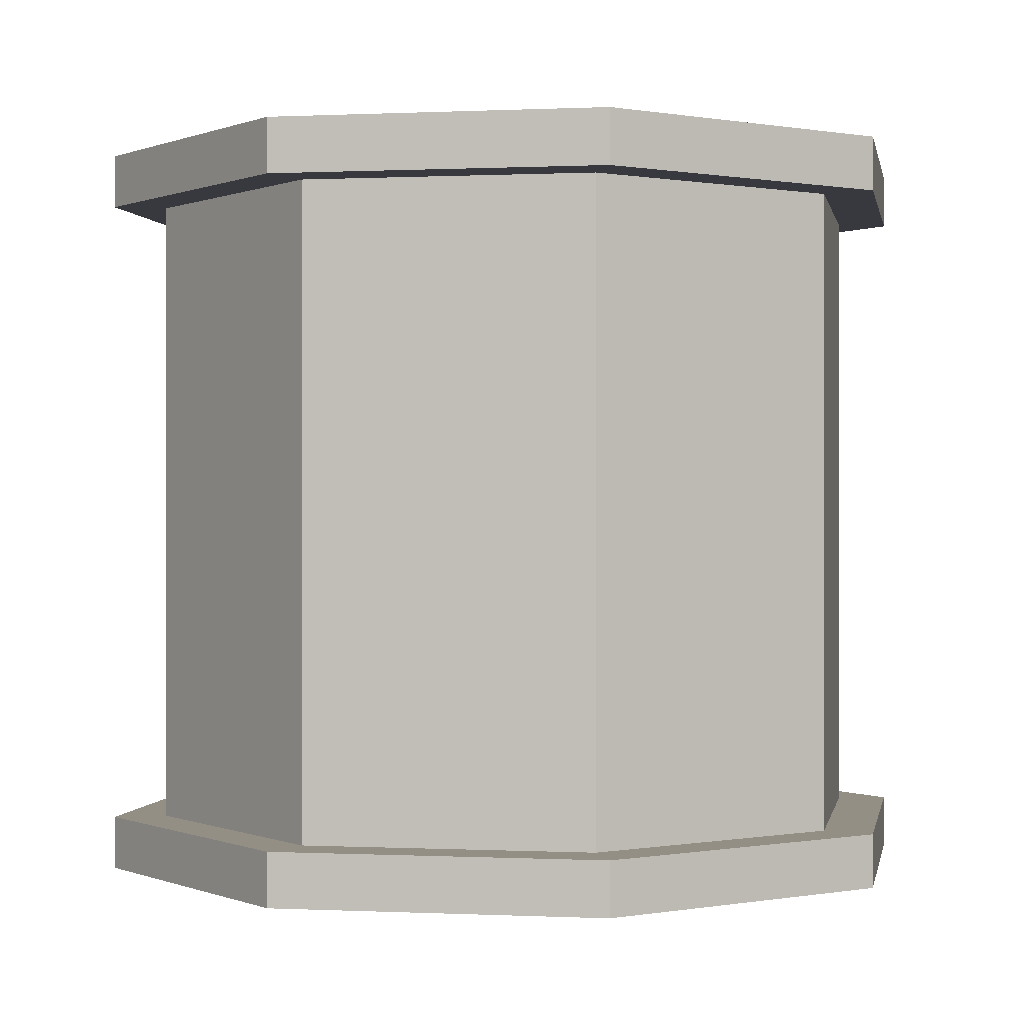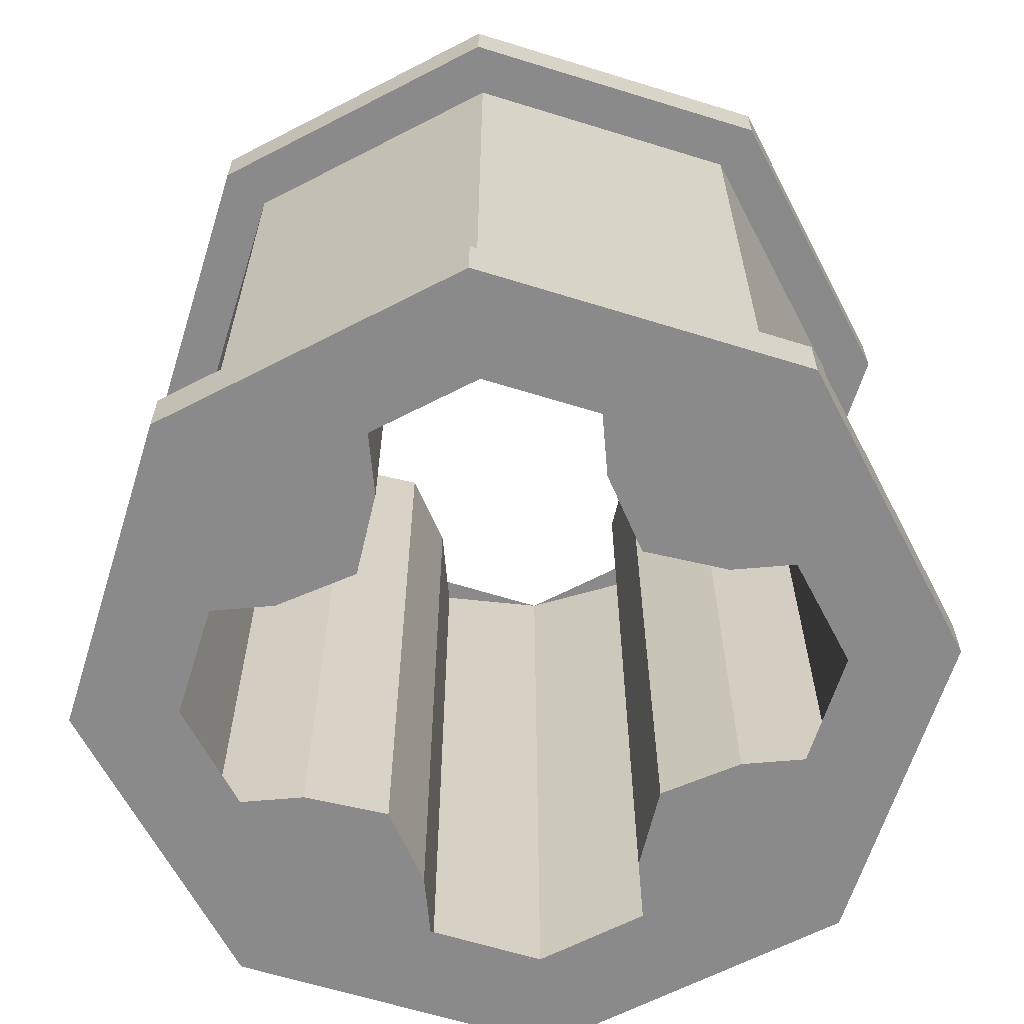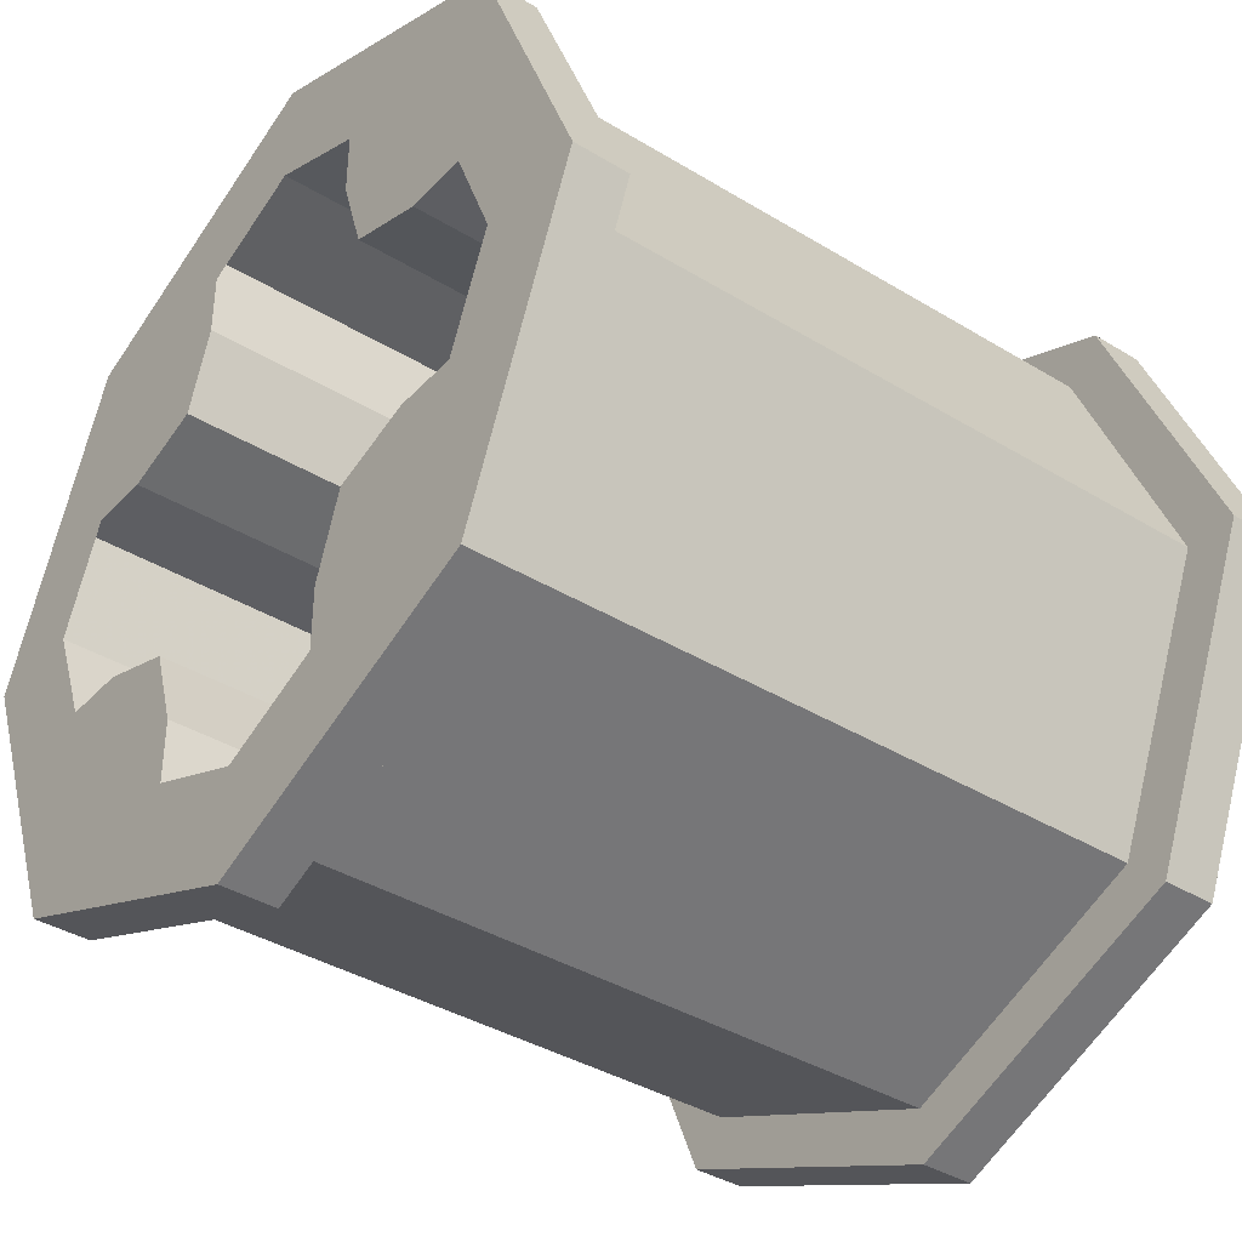
<metadata>
{"format":"obj","ext":"obj","renderer":"f3d","projection":"perspective","resolution":1024,"background":"white","views":[{"elev":0.1,"azim":122.8,"up":"+Y"},{"elev":-63.6,"azim":5.1,"up":"+Y"},{"elev":-38.4,"azim":52.4,"up":"+Z"}]}
</metadata>
<code>
v 0.1148 0 0.2772
v 0.2772 0 0.1148
v 0.2598 0 0.15
v 0.15 0 0.2598
v 0.15 0 0.2598
v 0.2598 0 0.15
v 0.238 0 0.1826
v 0.1826 0 0.238
v 0.1826 0 0.238
v 0.238 0 0.1826
v 0.2121 0 0.2121
v -0.2772 0 0.1148
v -0.1148 0 0.2772
v -0.15 0 0.2598
v -0.2598 0 0.15
v -0.2598 0 0.15
v -0.15 0 0.2598
v -0.1826 0 0.238
v -0.238 0 0.1826
v -0.238 0 0.1826
v -0.1826 0 0.238
v -0.2121 0 0.2121
v -0.1148 0 -0.2772
v -0.2772 0 -0.1148
v -0.2598 0 -0.15
v -0.15 0 -0.2598
v -0.15 0 -0.2598
v -0.2598 0 -0.15
v -0.238 0 -0.1826
v -0.1826 0 -0.238
v -0.1826 0 -0.238
v -0.238 0 -0.1826
v -0.2121 0 -0.2121
v 0.2772 0 -0.1148
v 0.1148 0 -0.2772
v 0.15 0 -0.2598
v 0.2598 0 -0.15
v 0.2598 0 -0.15
v 0.15 0 -0.2598
v 0.1826 0 -0.238
v 0.238 0 -0.1826
v 0.238 0 -0.1826
v 0.1826 0 -0.238
v 0.2121 0 -0.2121
v 0.2772 0 0.1148
v 0.1148 0 0.2772
v 0.125 0 0.125
v 0.125 0 0.125
v 0.2 0 0.1
v 0.2801 0 0.1
v 0.2772 0 0.1148
v 0.1 0 0.2
v 0.125 0 0.125
v 0.1148 0 0.2772
v 0.1 0 0.2801
v -0.125 0 0.125
v -0.1148 0 0.2772
v -0.2772 0 0.1148
v -0.125 0 0.125
v -0.1 0 0.2
v -0.1 0 0.2801
v -0.1148 0 0.2772
v -0.2801 0 0.1
v -0.2 0 0.1
v -0.125 0 0.125
v -0.2772 0 0.1148
v -0.2 0 -0.1
v -0.2801 0 -0.1
v -0.2772 0 -0.1148
v -0.125 0 -0.125
v -0.2772 0 -0.1148
v -0.1148 0 -0.2772
v -0.125 0 -0.125
v -0.1148 0 -0.2772
v -0.1 0 -0.2801
v -0.1 0 -0.2
v -0.125 0 -0.125
v 0.1148 0 -0.2772
v 0.2772 0 -0.1148
v 0.125 0 -0.125
v 0.1 0 -0.2801
v 0.1148 0 -0.2772
v 0.125 0 -0.125
v 0.1 0 -0.2
v 0.2 0 -0.1
v 0.125 0 -0.125
v 0.2772 0 -0.1148
v 0.2801 0 -0.1
v 0.1148 0.7 -0.2772
v 0.2772 0.7 -0.1148
v 0.2598 0.7 -0.15
v 0.15 0.7 -0.2598
v 0.15 0.7 -0.2598
v 0.2598 0.7 -0.15
v 0.238 0.7 -0.1826
v 0.1826 0.7 -0.238
v 0.1826 0.7 -0.238
v 0.238 0.7 -0.1826
v 0.2121 0.7 -0.2121
v -0.2772 0.7 -0.1148
v -0.1148 0.7 -0.2772
v -0.15 0.7 -0.2598
v -0.2598 0.7 -0.15
v -0.2598 0.7 -0.15
v -0.15 0.7 -0.2598
v -0.1826 0.7 -0.238
v -0.238 0.7 -0.1826
v -0.238 0.7 -0.1826
v -0.1826 0.7 -0.238
v -0.2121 0.7 -0.2121
v -0.1148 0.7 0.2772
v -0.2772 0.7 0.1148
v -0.2598 0.7 0.15
v -0.15 0.7 0.2598
v -0.15 0.7 0.2598
v -0.2598 0.7 0.15
v -0.238 0.7 0.1826
v -0.1826 0.7 0.238
v -0.1826 0.7 0.238
v -0.238 0.7 0.1826
v -0.2121 0.7 0.2121
v 0.2772 0.7 0.1148
v 0.1148 0.7 0.2772
v 0.15 0.7 0.2598
v 0.2598 0.7 0.15
v 0.2598 0.7 0.15
v 0.15 0.7 0.2598
v 0.1826 0.7 0.238
v 0.238 0.7 0.1826
v 0.238 0.7 0.1826
v 0.1826 0.7 0.238
v 0.2121 0.7 0.2121
v 0.2772 0.7 -0.1148
v 0.1148 0.7 -0.2772
v 0.125 0.7 -0.125
v 0.125 0.7 -0.125
v 0.2 0.7 -0.1
v 0.2801 0.7 -0.1
v 0.2772 0.7 -0.1148
v 0.1 0.7 -0.2
v 0.125 0.7 -0.125
v 0.1148 0.7 -0.2772
v 0.1 0.7 -0.2801
v -0.125 0.7 -0.125
v -0.1148 0.7 -0.2772
v -0.2772 0.7 -0.1148
v -0.125 0.7 -0.125
v -0.1 0.7 -0.2
v -0.1 0.7 -0.2801
v -0.1148 0.7 -0.2772
v -0.2801 0.7 -0.1
v -0.2 0.7 -0.1
v -0.125 0.7 -0.125
v -0.2772 0.7 -0.1148
v -0.2 0.7 0.1
v -0.2801 0.7 0.1
v -0.2772 0.7 0.1148
v -0.125 0.7 0.125
v -0.2772 0.7 0.1148
v -0.1148 0.7 0.2772
v -0.125 0.7 0.125
v -0.1148 0.7 0.2772
v -0.1 0.7 0.2801
v -0.1 0.7 0.2
v -0.125 0.7 0.125
v 0.1148 0.7 0.2772
v 0.2772 0.7 0.1148
v 0.125 0.7 0.125
v 0.1 0.7 0.2801
v 0.1148 0.7 0.2772
v 0.125 0.7 0.125
v 0.1 0.7 0.2
v 0.2 0.7 0.1
v 0.125 0.7 0.125
v 0.2772 0.7 0.1148
v 0.2801 0.7 0.1
v 0.3 0.7 0
v 0.3 0 0
v 0.2801 0 0.1
v 0.2801 0.7 0.1
v 0.2 0.7 0.1
v 0.2801 0.7 0.1
v 0.2801 0 0.1
v 0.2 0 0.1
v 0.2 0.7 0.1
v 0.2 0 0.1
v 0.125 0 0.125
v 0.125 0.7 0.125
v 0.125 0.7 0.125
v 0.125 0 0.125
v 0.1 0 0.2
v 0.1 0.7 0.2
v 0.1 0.7 0.2
v 0.1 0 0.2
v 0.1 0 0.2801
v 0.1 0.7 0.2801
v 0.1 0 0.2801
v 0 0 0.3
v 0 0.7 0.3
v 0.1 0.7 0.2801
v 0 0.7 0.3
v 0 0 0.3
v -0.1 0 0.2801
v -0.1 0.7 0.2801
v -0.1 0.7 0.2
v -0.1 0.7 0.2801
v -0.1 0 0.2801
v -0.1 0 0.2
v -0.1 0.7 0.2
v -0.1 0 0.2
v -0.125 0 0.125
v -0.125 0.7 0.125
v -0.125 0.7 0.125
v -0.125 0 0.125
v -0.2 0 0.1
v -0.2 0.7 0.1
v -0.2 0.7 0.1
v -0.2 0 0.1
v -0.2801 0 0.1
v -0.2801 0.7 0.1
v -0.2801 0.7 0.1
v -0.2801 0 0.1
v -0.3 0 0
v -0.3 0.7 0
v -0.3 0.7 0
v -0.3 0 0
v -0.2801 0 -0.1
v -0.2801 0.7 -0.1
v -0.2801 0.7 -0.1
v -0.2801 0 -0.1
v -0.2 0 -0.1
v -0.2 0.7 -0.1
v -0.2 0.7 -0.1
v -0.2 0 -0.1
v -0.125 0 -0.125
v -0.125 0.7 -0.125
v -0.125 0.7 -0.125
v -0.125 0 -0.125
v -0.1 0 -0.2
v -0.1 0.7 -0.2
v -0.1 0.7 -0.2
v -0.1 0 -0.2
v -0.1 0 -0.2801
v -0.1 0.7 -0.2801
v -0.1 0 -0.2801
v 0 0 -0.3
v 0 0.7 -0.3
v -0.1 0.7 -0.2801
v 0 0.7 -0.3
v 0 0 -0.3
v 0.1 0 -0.2801
v 0.1 0.7 -0.2801
v 0.1 0.7 -0.2801
v 0.1 0 -0.2801
v 0.1 0 -0.2
v 0.1 0.7 -0.2
v 0.1 0.7 -0.2
v 0.1 0 -0.2
v 0.125 0 -0.125
v 0.125 0.7 -0.125
v 0.125 0.7 -0.125
v 0.125 0 -0.125
v 0.2 0 -0.1
v 0.2 0.7 -0.1
v 0.2 0.7 -0.1
v 0.2 0 -0.1
v 0.2801 0 -0.1
v 0.2801 0.7 -0.1
v 0.2801 0.7 -0.1
v 0.2801 0 -0.1
v 0.3 0 0
v 0.3 0.7 0
v 0.3 0 0
v 0.2974 0 0.03915
v 0.2898 0 0.07764
v 0.2772 0 0.1148
v 0 0 0.3
v 0.03915 0 0.2974
v 0.07764 0 0.2898
v 0.1148 0 0.2772
v 0 0 0.3
v -0.03915 0 0.2974
v -0.07764 0 0.2898
v -0.1148 0 0.2772
v -0.3 0 0
v -0.2974 0 0.03915
v -0.2898 0 0.07764
v -0.2772 0 0.1148
v -0.3 0 0
v -0.2974 0 -0.03915
v -0.2898 0 -0.07764
v -0.2772 0 -0.1148
v 0 0 -0.3
v -0.03915 0 -0.2974
v -0.07764 0 -0.2898
v -0.1148 0 -0.2772
v 0 0 -0.3
v 0.03915 0 -0.2974
v 0.07764 0 -0.2898
v 0.1148 0 -0.2772
v 0.3 0 0
v 0.2974 0 -0.03915
v 0.2898 0 -0.07764
v 0.2772 0 -0.1148
v 0.3 0.7 0
v 0.2974 0.7 0.03915
v 0.2898 0.7 0.07764
v 0.2772 0.7 0.1148
v 0 0.7 0.3
v 0.03915 0.7 0.2974
v 0.07764 0.7 0.2898
v 0.1148 0.7 0.2772
v 0 0.7 0.3
v -0.03915 0.7 0.2974
v -0.07764 0.7 0.2898
v -0.1148 0.7 0.2772
v -0.3 0.7 0
v -0.2974 0.7 0.03915
v -0.2898 0.7 0.07764
v -0.2772 0.7 0.1148
v -0.3 0.7 0
v -0.2974 0.7 -0.03915
v -0.2898 0.7 -0.07764
v -0.2772 0.7 -0.1148
v 0 0.7 -0.3
v -0.03915 0.7 -0.2974
v -0.07764 0.7 -0.2898
v -0.1148 0.7 -0.2772
v 0 0.7 -0.3
v 0.03915 0.7 -0.2974
v 0.07764 0.7 -0.2898
v 0.1148 0.7 -0.2772
v 0.3 0.7 0
v 0.2974 0.7 -0.03915
v 0.2898 0.7 -0.07764
v 0.2772 0.7 -0.1148
v 0.4 0 0
v 0.2828 0 0.2828
v 0.2121 0 0.2121
v 0.3 0 0
v 0.2828 0 0.2828
v 0 0 0.4
v 0 0 0.3
v 0.2121 0 0.2121
v 0 0 0.4
v -0.2828 0 0.2828
v -0.2121 0 0.2121
v 0 0 0.3
v -0.2828 0 0.2828
v -0.4 0 0
v -0.3 0 0
v -0.2121 0 0.2121
v -0.4 0 0
v -0.2828 0 -0.2828
v -0.2121 0 -0.2121
v -0.3 0 0
v -0.2828 0 -0.2828
v 0 0 -0.4
v 0 0 -0.3
v -0.2121 0 -0.2121
v 0 0 -0.4
v 0.2828 0 -0.2828
v 0.2121 0 -0.2121
v 0 0 -0.3
v 0.2828 0 -0.2828
v 0.4 0 0
v 0.3 0 0
v 0.2121 0 -0.2121
v 0.4 0.7 0
v 0.2828 0.7 -0.2828
v 0.2121 0.7 -0.2121
v 0.3 0.7 0
v 0.2828 0.7 -0.2828
v 0 0.7 -0.4
v 0 0.7 -0.3
v 0.2121 0.7 -0.2121
v 0 0.7 -0.4
v -0.2828 0.7 -0.2828
v -0.2121 0.7 -0.2121
v 0 0.7 -0.3
v -0.2828 0.7 -0.2828
v -0.4 0.7 0
v -0.3 0.7 0
v -0.2121 0.7 -0.2121
v -0.4 0.7 0
v -0.2828 0.7 0.2828
v -0.2121 0.7 0.2121
v -0.3 0.7 0
v -0.2828 0.7 0.2828
v 0 0.7 0.4
v 0 0.7 0.3
v -0.2121 0.7 0.2121
v 0 0.7 0.4
v 0.2828 0.7 0.2828
v 0.2121 0.7 0.2121
v 0 0.7 0.3
v 0.2828 0.7 0.2828
v 0.4 0.7 0
v 0.3 0.7 0
v 0.2121 0.7 0.2121
v 0.4 0.65 0
v 0.2828 0.65 0.2828
v 0.2475 0.65 0.2475
v 0.35 0.65 0
v 0.2828 0.65 0.2828
v 0 0.65 0.4
v 0 0.65 0.35
v 0.2475 0.65 0.2475
v 0 0.65 0.4
v -0.2828 0.65 0.2828
v -0.2475 0.65 0.2475
v 0 0.65 0.35
v -0.2828 0.65 0.2828
v -0.4 0.65 0
v -0.35 0.65 0
v -0.2475 0.65 0.2475
v -0.4 0.65 0
v -0.2828 0.65 -0.2828
v -0.2475 0.65 -0.2475
v -0.35 0.65 0
v -0.2828 0.65 -0.2828
v 0 0.65 -0.4
v 0 0.65 -0.35
v -0.2475 0.65 -0.2475
v 0 0.65 -0.4
v 0.2828 0.65 -0.2828
v 0.2475 0.65 -0.2475
v 0 0.65 -0.35
v 0.2828 0.65 -0.2828
v 0.4 0.65 0
v 0.35 0.65 0
v 0.2475 0.65 -0.2475
v 0.4 0.05 0
v 0.2828 0.05 -0.2828
v 0.2475 0.05 -0.2475
v 0.35 0.05 0
v 0.2828 0.05 -0.2828
v 0 0.05 -0.4
v 0 0.05 -0.35
v 0.2475 0.05 -0.2475
v 0 0.05 -0.4
v -0.2828 0.05 -0.2828
v -0.2475 0.05 -0.2475
v 0 0.05 -0.35
v -0.2828 0.05 -0.2828
v -0.4 0.05 0
v -0.35 0.05 0
v -0.2475 0.05 -0.2475
v -0.4 0.05 0
v -0.2828 0.05 0.2828
v -0.2475 0.05 0.2475
v -0.35 0.05 0
v -0.2828 0.05 0.2828
v 0 0.05 0.4
v 0 0.05 0.35
v -0.2475 0.05 0.2475
v 0 0.05 0.4
v 0.2828 0.05 0.2828
v 0.2475 0.05 0.2475
v 0 0.05 0.35
v 0.2828 0.05 0.2828
v 0.4 0.05 0
v 0.35 0.05 0
v 0.2475 0.05 0.2475
v 0.2828 0 0.2828
v 0.4 0 0
v 0.4 0.05 0
v 0.2828 0.05 0.2828
v 0 0 0.4
v 0.2828 0 0.2828
v 0.2828 0.05 0.2828
v 0 0.05 0.4
v -0.2828 0 0.2828
v 0 0 0.4
v 0 0.05 0.4
v -0.2828 0.05 0.2828
v -0.4 0 0
v -0.2828 0 0.2828
v -0.2828 0.05 0.2828
v -0.4 0.05 0
v -0.2828 0 -0.2828
v -0.4 0 0
v -0.4 0.05 0
v -0.2828 0.05 -0.2828
v 0 0 -0.4
v -0.2828 0 -0.2828
v -0.2828 0.05 -0.2828
v 0 0.05 -0.4
v 0.2828 0 -0.2828
v 0 0 -0.4
v 0 0.05 -0.4
v 0.2828 0.05 -0.2828
v 0.4 0 0
v 0.2828 0 -0.2828
v 0.2828 0.05 -0.2828
v 0.4 0.05 0
v 0.2828 0.65 0.2828
v 0.4 0.65 0
v 0.4 0.7 0
v 0.2828 0.7 0.2828
v 0 0.65 0.4
v 0.2828 0.65 0.2828
v 0.2828 0.7 0.2828
v 0 0.7 0.4
v -0.2828 0.65 0.2828
v 0 0.65 0.4
v 0 0.7 0.4
v -0.2828 0.7 0.2828
v -0.4 0.65 0
v -0.2828 0.65 0.2828
v -0.2828 0.7 0.2828
v -0.4 0.7 0
v -0.2828 0.65 -0.2828
v -0.4 0.65 0
v -0.4 0.7 0
v -0.2828 0.7 -0.2828
v 0 0.65 -0.4
v -0.2828 0.65 -0.2828
v -0.2828 0.7 -0.2828
v 0 0.7 -0.4
v 0.2828 0.65 -0.2828
v 0 0.65 -0.4
v 0 0.7 -0.4
v 0.2828 0.7 -0.2828
v 0.4 0.65 0
v 0.2828 0.65 -0.2828
v 0.2828 0.7 -0.2828
v 0.4 0.7 0
v 0.2475 0.05 0.2475
v 0.35 0.05 0
v 0.35 0.65 0
v 0.2475 0.65 0.2475
v 0 0.05 0.35
v 0.2475 0.05 0.2475
v 0.2475 0.65 0.2475
v 0 0.65 0.35
v -0.2475 0.05 0.2475
v 0 0.05 0.35
v 0 0.65 0.35
v -0.2475 0.65 0.2475
v -0.35 0.05 0
v -0.2475 0.05 0.2475
v -0.2475 0.65 0.2475
v -0.35 0.65 0
v -0.2475 0.05 -0.2475
v -0.35 0.05 0
v -0.35 0.65 0
v -0.2475 0.65 -0.2475
v 0 0.05 -0.35
v -0.2475 0.05 -0.2475
v -0.2475 0.65 -0.2475
v 0 0.65 -0.35
v 0.2475 0.05 -0.2475
v 0 0.05 -0.35
v 0 0.65 -0.35
v 0.2475 0.65 -0.2475
v 0.35 0.05 0
v 0.2475 0.05 -0.2475
v 0.2475 0.65 -0.2475
v 0.35 0.65 0
g mesh6775306
f 1 2 3
f 3 4 1
f 5 6 7
f 7 8 5
f 9 10 11
g mesh6775308
f 12 13 14
f 14 15 12
f 16 17 18
f 18 19 16
f 20 21 22
g mesh6775310
f 23 24 25
f 25 26 23
f 27 28 29
f 29 30 27
f 31 32 33
g mesh6775312
f 34 35 36
f 36 37 34
f 38 39 40
f 40 41 38
f 42 43 44
f 45 46 47
f 48 49 50
f 50 51 48
f 52 53 54
f 54 55 52
f 56 57 58
f 59 60 61
f 61 62 59
f 63 64 65
f 65 66 63
f 67 68 69
f 69 70 67
f 71 72 73
f 74 75 76
f 76 77 74
f 78 79 80
f 81 82 83
f 83 84 81
f 85 86 87
f 87 88 85
g mesh6775316
f 89 90 91
f 91 92 89
f 93 94 95
f 95 96 93
f 97 98 99
g mesh6775318
f 100 101 102
f 102 103 100
f 104 105 106
f 106 107 104
f 108 109 110
g mesh6775320
f 111 112 113
f 113 114 111
f 115 116 117
f 117 118 115
f 119 120 121
g mesh6775322
f 122 123 124
f 124 125 122
f 126 127 128
f 128 129 126
f 130 131 132
f 133 134 135
f 136 137 138
f 138 139 136
f 140 141 142
f 142 143 140
f 144 145 146
f 147 148 149
f 149 150 147
f 151 152 153
f 153 154 151
f 155 156 157
f 157 158 155
f 159 160 161
f 162 163 164
f 164 165 162
f 166 167 168
f 169 170 171
f 171 172 169
f 173 174 175
f 175 176 173
g mesh6775326
f 177 178 179
f 179 180 177
f 181 182 183
f 183 184 181
f 185 186 187
f 187 188 185
f 189 190 191
f 191 192 189
f 193 194 195
f 195 196 193
f 197 198 199
f 199 200 197
f 201 202 203
f 203 204 201
f 205 206 207
f 207 208 205
f 209 210 211
f 211 212 209
f 213 214 215
f 215 216 213
f 217 218 219
f 219 220 217
f 221 222 223
f 223 224 221
f 225 226 227
f 227 228 225
f 229 230 231
f 231 232 229
f 233 234 235
f 235 236 233
f 237 238 239
f 239 240 237
f 241 242 243
f 243 244 241
f 245 246 247
f 247 248 245
f 249 250 251
f 251 252 249
f 253 254 255
f 255 256 253
f 257 258 259
f 259 260 257
f 261 262 263
f 263 264 261
f 265 266 267
f 267 268 265
f 269 270 271
f 271 272 269
g mesh6775329
f 273 274 275
f 275 276 273
g mesh6775331
f 277 279 278
f 279 277 280
g mesh6775333
f 281 282 283
f 283 284 281
g mesh6775335
f 285 287 286
f 287 285 288
g mesh6775337
f 289 290 291
f 291 292 289
g mesh6775339
f 293 295 294
f 295 293 296
g mesh6775341
f 297 298 299
f 299 300 297
g mesh6775343
f 301 303 302
f 303 301 304
g mesh6775346
f 305 307 306
f 307 305 308
g mesh6775348
f 309 310 311
f 311 312 309
g mesh6775350
f 313 315 314
f 315 313 316
g mesh6775352
f 317 318 319
f 319 320 317
g mesh6775354
f 321 323 322
f 323 321 324
g mesh6775356
f 325 326 327
f 327 328 325
g mesh6775358
f 329 331 330
f 331 329 332
g mesh6775360
f 333 334 335
f 335 336 333
g mesh6775365
f 337 338 339
f 339 340 337
f 341 342 343
f 343 344 341
f 345 346 347
f 347 348 345
f 349 350 351
f 351 352 349
f 353 354 355
f 355 356 353
f 357 358 359
f 359 360 357
f 361 362 363
f 363 364 361
f 365 366 367
f 367 368 365
g mesh6775367
f 369 370 371
f 371 372 369
f 373 374 375
f 375 376 373
f 377 378 379
f 379 380 377
f 381 382 383
f 383 384 381
f 385 386 387
f 387 388 385
f 389 390 391
f 391 392 389
f 393 394 395
f 395 396 393
f 397 398 399
f 399 400 397
g mesh6775369
f 401 402 403
f 403 404 401
f 405 406 407
f 407 408 405
f 409 410 411
f 411 412 409
f 413 414 415
f 415 416 413
f 417 418 419
f 419 420 417
f 421 422 423
f 423 424 421
f 425 426 427
f 427 428 425
f 429 430 431
f 431 432 429
g mesh6775371
f 433 434 435
f 435 436 433
f 437 438 439
f 439 440 437
f 441 442 443
f 443 444 441
f 445 446 447
f 447 448 445
f 449 450 451
f 451 452 449
f 453 454 455
f 455 456 453
f 457 458 459
f 459 460 457
f 461 462 463
f 463 464 461
g mesh6775375
f 465 466 467
f 467 468 465
f 469 470 471
f 471 472 469
f 473 474 475
f 475 476 473
f 477 478 479
f 479 480 477
f 481 482 483
f 483 484 481
f 485 486 487
f 487 488 485
f 489 490 491
f 491 492 489
f 493 494 495
f 495 496 493
g mesh6775381
f 497 498 499
f 499 500 497
f 501 502 503
f 503 504 501
f 505 506 507
f 507 508 505
f 509 510 511
f 511 512 509
f 513 514 515
f 515 516 513
f 517 518 519
f 519 520 517
f 521 522 523
f 523 524 521
f 525 526 527
f 527 528 525
g mesh6775387
f 529 530 531
f 531 532 529
f 533 534 535
f 535 536 533
f 537 538 539
f 539 540 537
f 541 542 543
f 543 544 541
f 545 546 547
f 547 548 545
f 549 550 551
f 551 552 549
f 553 554 555
f 555 556 553
f 557 558 559
f 559 560 557

</code>
